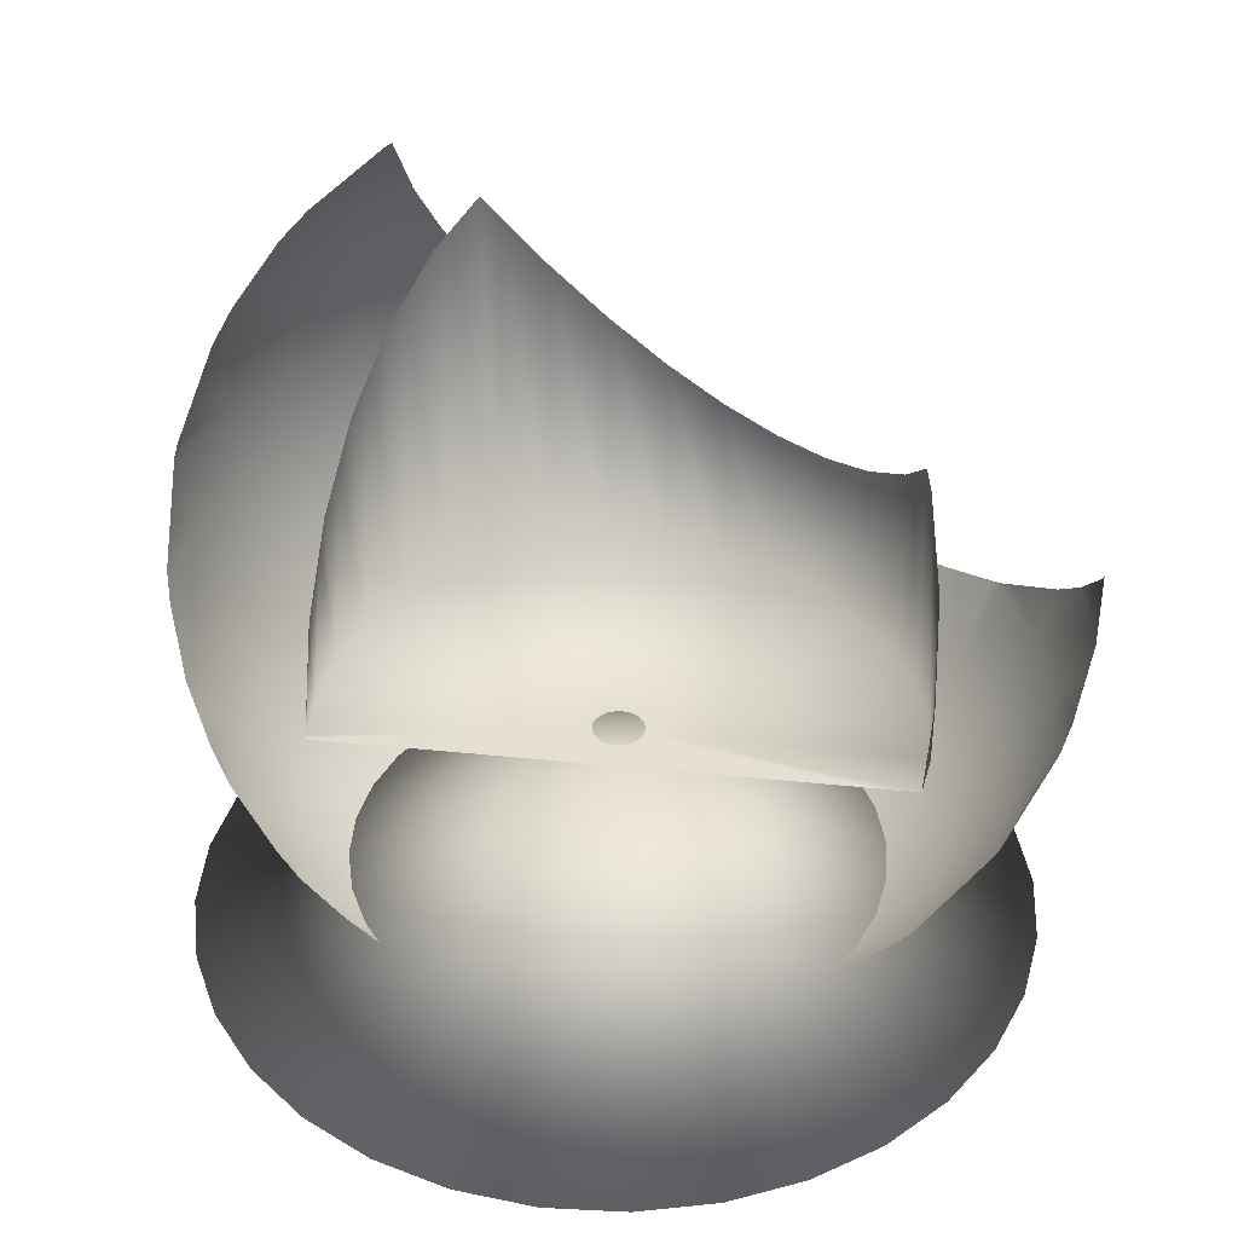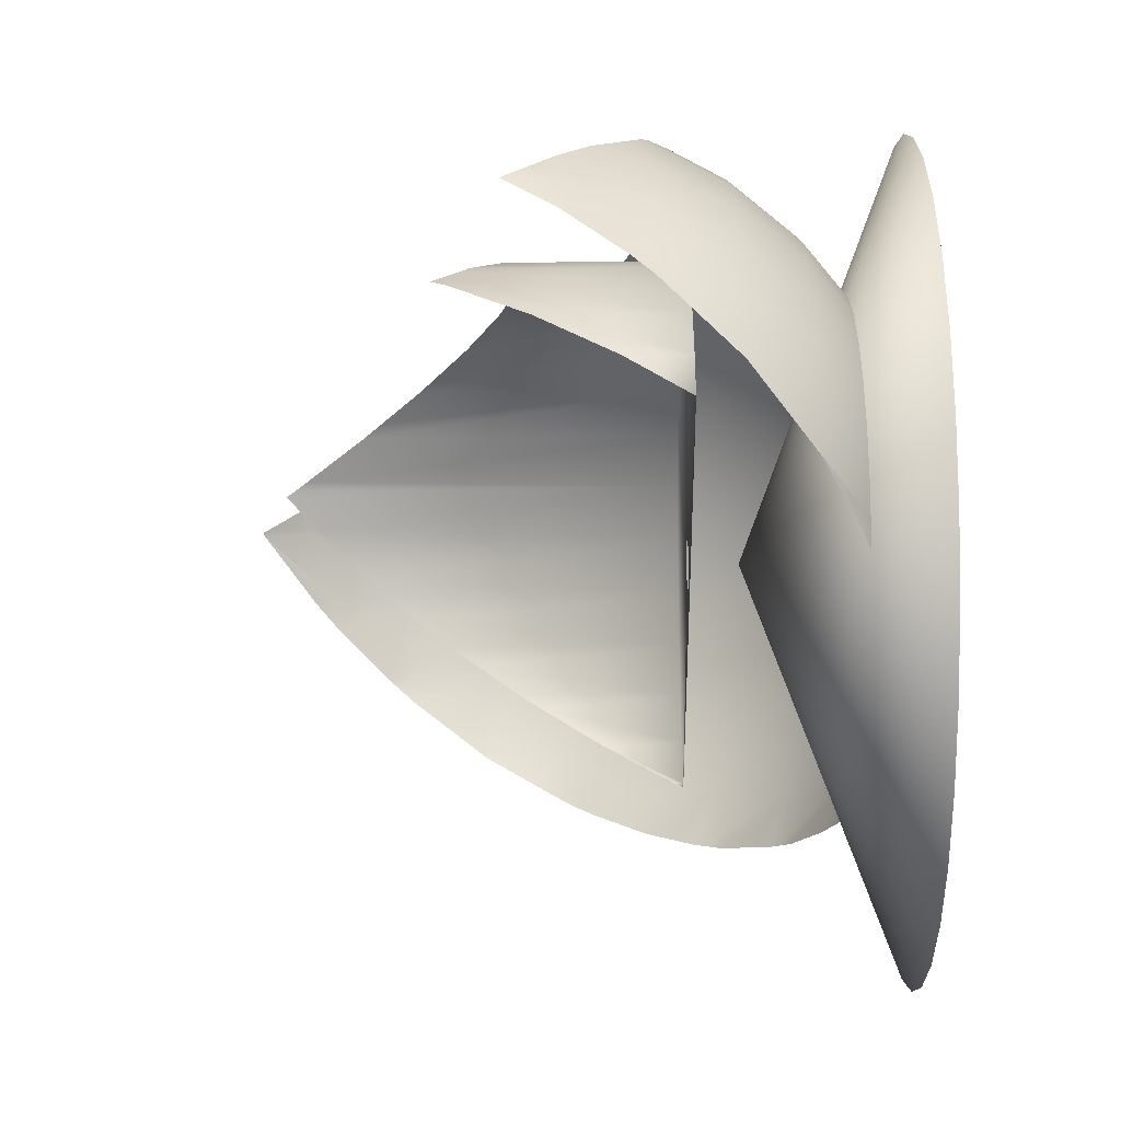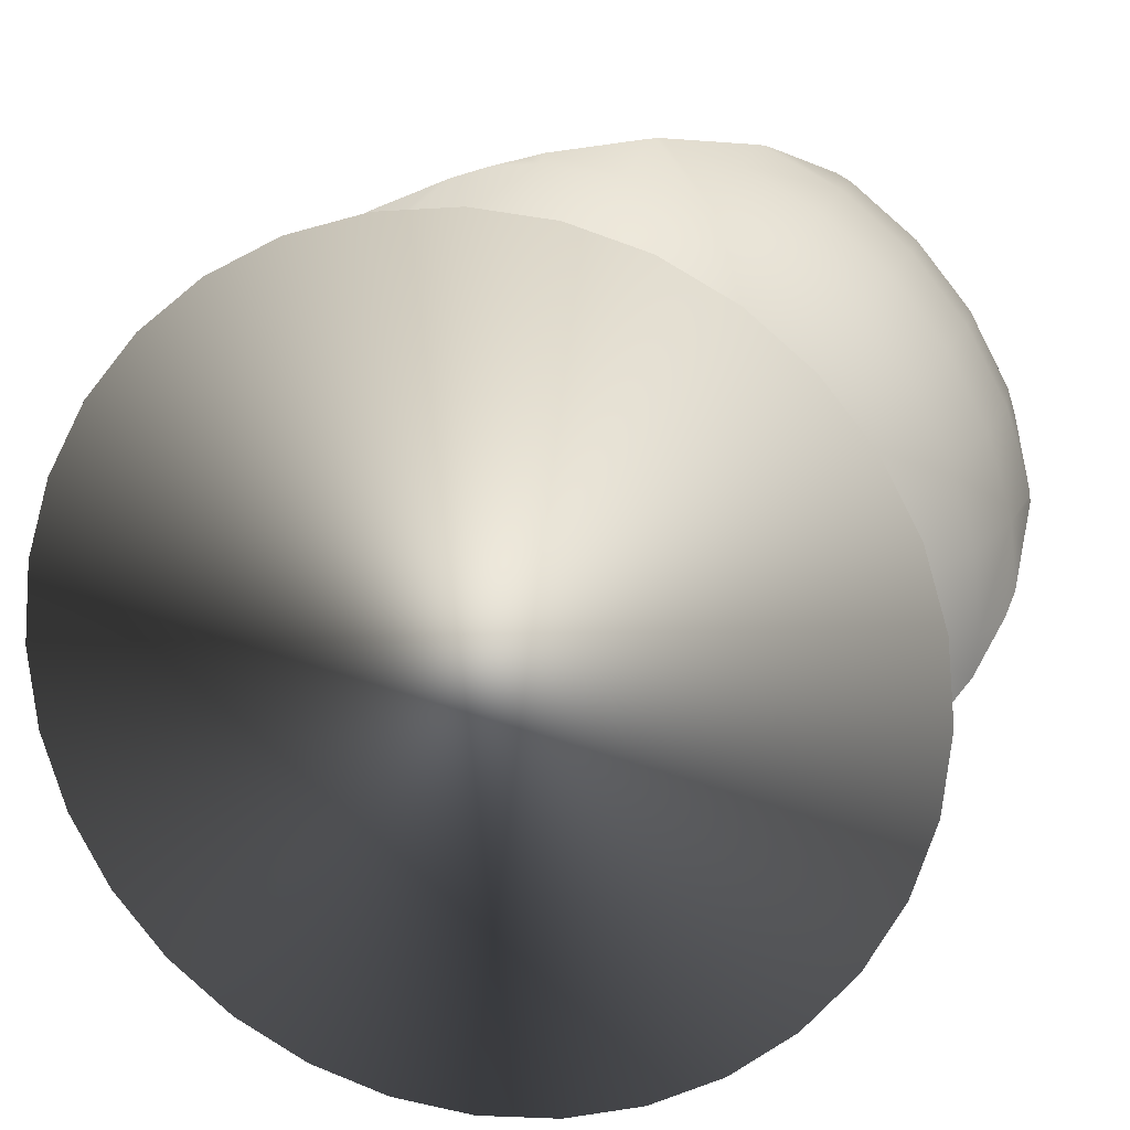
<metadata>
{"format":"obj","ext":"obj","renderer":"f3d","projection":"perspective","resolution":1024,"background":"white","views":[{"elev":37.2,"azim":-170.7,"up":"+Y"},{"elev":-39.7,"azim":-89.2,"up":"+Z"},{"elev":17.8,"azim":14.5,"up":"+Z"}]}
</metadata>
<code>
o Cone
v -1.716 -4.642 -4.226
v 0.0476 -2.861 0.03172
v -0.8515 -4.642 -4.488
v 0.0476 -4.642 -4.577
v 0.9467 -4.642 -4.488
v -2.513 -4.642 -3.8
v -3.211 -4.642 -3.227
v -3.784 -4.642 -2.529
v -4.21 -4.642 -1.732
v -4.472 -4.642 -0.8674
v -4.561 -4.642 0.03171
v -4.472 -4.642 0.9308
v -4.21 -4.642 1.795
v -3.784 -4.642 2.592
v -3.211 -4.642 3.29
v -2.513 -4.642 3.864
v -1.716 -4.642 4.289
v -0.8515 -4.642 4.552
v 0.0476 -4.642 4.64
v 0.9467 -4.642 4.552
v 1.811 -4.642 4.289
v 2.608 -4.642 3.864
v 3.306 -4.642 3.29
v 3.879 -4.642 2.592
v 4.305 -4.642 1.795
v 4.568 -4.642 0.9308
v 4.656 -4.642 0.03172
v 4.568 -4.642 -0.8674
v 4.305 -4.642 -1.732
v 3.879 -4.642 -2.529
v 3.306 -4.642 -3.227
v 2.608 -4.642 -3.8
v 1.811 -4.642 -4.226
f 1 2 3
f 4 2 5
f 2 1 6
f 7 2 6
f 8 2 7
f 9 2 8
f 10 2 9
f 11 2 10
f 12 2 11
f 13 2 12
f 14 2 13
f 15 2 14
f 16 2 15
f 17 2 16
f 18 2 17
f 19 2 18
f 20 2 19
f 21 2 20
f 22 2 21
f 23 2 22
f 24 2 23
f 25 2 24
f 26 2 25
f 27 2 26
f 28 2 27
f 29 2 28
f 30 2 29
f 31 2 30
f 32 2 31
f 33 2 32
f 3 2 4
f 5 2 33
f 4 5 3
f 5 33 3
f 33 32 3
f 32 31 3
f 31 30 3
f 30 29 3
f 29 28 3
f 28 27 3
f 27 26 3
f 26 25 3
f 25 24 3
f 24 23 3
f 19 21 20
f 22 21 19
f 17 19 18
f 22 19 17
f 15 17 16
f 22 17 15
f 10 12 11
f 23 1 3
f 22 1 23
f 15 1 22
f 10 13 12
f 1 7 6
f 1 8 7
f 1 9 8
f 1 10 9
f 1 13 10
f 14 1 15
f 13 1 14
o Sphere.001
v -4.121 -2.754 -0
v -4.579 -1.897 -0
v -4.042 -2.754 -0.804
v -1.897 -4.579 -2e-06
v -2.754 -4.121 -2e-06
v -1.86 -4.579 -0.3701
v -3.505 -3.505 -2e-06
v -3.438 -3.505 -0.6838
v -2.701 -4.121 -0.5372
v -2.544 -4.121 -1.054
v -1.752 -4.579 -0.7259
v -3.238 -3.505 -1.341
v -2.29 -4.121 -1.53
v -1.577 -4.579 -1.054
v -1.341 -4.579 -1.341
v 1.936 -4.121 -1.957
v 1.947 -4.117 -1.954
v 1.947 -4.121 -1.947
v 1.341 -4.579 -1.341
v 1.577 -4.579 -1.054
v 2.29 -4.121 -1.53
v 1.752 -4.579 -0.7259
v 3.125 -3.505 -1.554
v 3.266 -3.395 -1.48
v 3.238 -3.505 -1.341
v 2.544 -4.121 -1.054
v 2.701 -4.121 -0.5372
v 3.969 -2.754 -1.045
v 4.072 -2.62 -0.9525
v 4.042 -2.754 -0.804
v 1.86 -4.579 -0.3701
v 3.438 -3.505 -0.6838
v 2.754 -4.121 -2e-06
v 1.897 -4.579 -2e-06
v 3.505 -3.505 -2e-06
v 2.701 -4.121 0.5372
v 4.121 -2.754 -0
v 4.579 -1.897 -0
v 4.042 -2.754 0.804
v 4.842 -0.967 0.1989
v 4.854 -0.5236 0.5135
v 4.768 -0.967 0.9484
v 1.86 -4.579 0.37
v 3.438 -3.505 0.6838
v 4.869 -0 0.885
v 4.861 0.04778 0.9192
v 4.861 -0 0.967
v 2.544 -4.121 1.054
v 4.491 -1.897 0.8934
v 3.808 -2.754 1.577
v 4.491 -0.967 1.86
v 4.576 0.967 1.581
v 4.491 1.125 1.696
v 4.491 0.967 1.86
v 1.752 -4.579 0.7259
v 3.238 -3.505 1.341
v 2.29 -4.121 1.53
v 4.231 -1.897 1.752
v 3.427 -2.754 2.29
v 4.579 -0 1.897
v 4.042 -0.967 2.701
v 1.577 -4.579 1.054
v 4.121 -0 2.754
v 2.914 -3.505 1.947
v 1.947 -4.121 1.947
v 3.808 -1.897 2.544
v 2.914 -2.754 2.914
v 3.438 -0.967 3.438
v 4.042 0.967 2.701
v 3.808 1.897 2.544
v 3.438 0.967 3.438
v 2.927 2.754 2.898
v 2.914 2.761 2.904
v 2.914 2.754 2.914
v 1.341 -4.579 1.341
v 2.478 -3.505 2.478
v 3.505 -2e-06 3.505
v 3.238 1.897 3.238
v 1.53 -4.121 2.29
v 3.238 -1.897 3.238
v 2.29 -2.754 3.427
v 2.701 -0.967 4.042
v 2.701 0.967 4.042
v 1.054 -4.579 1.577
v 1.947 -3.505 2.914
v 2.754 -2e-06 4.121
v 1.054 -4.121 2.544
v 2.544 -1.897 3.808
v 1.577 -2.754 3.808
v 1.86 -0.967 4.491
v 0.7259 -4.579 1.752
v 1.341 -3.505 3.238
v 0.5372 -4.121 2.701
v 1.752 -1.897 4.231
v 0.804 -2.754 4.042
v 0.3701 -4.579 1.86
v 0.6838 -3.505 3.438
v 1e-06 -4.121 2.754
v 0.8934 -1.897 4.491
v 1e-06 -2.754 4.121
v 1e-06 -4.579 1.897
v 1e-06 -3.505 3.505
v -0.5372 -4.121 2.701
v 2e-06 -1.897 4.579
v -0.804 -2.754 4.042
v -0.37 -4.579 1.86
v -0.6838 -3.505 3.438
v -1.054 -4.121 2.544
v -1.577 -2.754 3.808
v -0.7259 -4.579 1.752
v -1.341 -3.505 3.238
v -1.53 -4.121 2.29
v -2.29 -2.754 3.427
v -1.054 -4.579 1.577
v -1.947 -3.505 2.914
v -1.947 -4.121 1.947
v -2.914 -2.754 2.914
v -1.341 -4.579 1.341
v -2.478 -3.505 2.478
v -2.29 -4.121 1.53
v -3.427 -2.754 2.29
v -1.577 -4.579 1.054
v -2.914 -3.505 1.947
v -2.544 -4.121 1.054
v -3.808 -1.897 2.544
v -3.808 -2.754 1.577
v -1.752 -4.579 0.7259
v -3.238 -3.505 1.341
v -2.701 -4.121 0.5372
v -4.231 -1.897 1.752
v -4.042 -2.754 0.804
v -4.768 -0.967 0.9484
v -1.86 -4.579 0.37
v -3.438 -3.505 0.6838
v -4.491 -1.897 0.8934
v -2.304 -2.306 2.319
v 3.22 -0.4085 0.6433
v 3.238 -0.6625 0.4623
v 3.22 -2.306 0.6433
v -1.242 -2.306 3.029
v 3.22 -2.206 -0.6338
v 3.218 -2.219 -0.643
v 3.22 -2.306 -0.6338
v 0.01023 -2.306 3.278
v 1.263 -2.306 3.029
v -3.2 -0.674 0.6433
v -3.138 -0.3852 0.8467
v -3.2 -2.306 0.6433
v 2.325 1.913 2.319
v 2.59 1.47 1.996
v 2.325 -2.306 2.319
v -2.711 -2.306 1.823
v 3.034 0.4481 1.257
v 3.111 0.09366 1.003
v 3.034 -2.306 1.257
v -1.808 -2.306 2.726
v 3.283 -1.305 0.004776
v 3.274 -1.439 -0.09065
v 3.283 -2.306 0.004776
v -0.6283 -2.306 3.215
v 0.6488 -2.306 3.215
v -3.263 -1.575 0.004775
v -3.253 -1.441 0.1
v -3.263 -2.306 0.004775
v 2.201 2.051 2.42
v 1.829 -2.306 2.726
v -3.014 0.1979 1.257
v -3.014 -2.306 1.257
v 2.732 1.232 1.823
v 2.894 0.8108 1.519
v 2.732 -2.306 1.823
v -0.267 -2.306 0.05992
v 0.1673 -2.306 0.2398
v 0.2682 -2.306 -0.618
v 0.183 -2.306 -0.6155
v 0.1184 -2.306 -0.2564
v -0.2509 -2.306 0.1129
v 0.2452 -2.306 0.1618
v 0.01023 -2.306 -0.6104
v -0.06184 -2.306 -0.6083
v 0.01023 -2.306 -0.2779
v -0.1896 -2.306 0.2046
v 0.2874 -2.306 0.05992
v -0.2415 -2.306 -0.603
v -0.3369 -2.306 -0.6002
v -0.09793 -2.306 -0.2564
v -0.09793 -2.306 0.2659
v -0.5874 -2.306 -0.5928
v -0.7996 -2.306 -0.5866
v -0.1896 -2.306 -0.1951
v 0.01023 -2.306 0.2874
v -1.377 -2.306 -0.5697
v -2.637 -2.306 -0.5326
v -0.2509 -2.306 -0.1034
v 0.9733 -2.306 -0.6387
v 0.7066 -2.306 -0.6309
v 0.2452 -2.306 -0.1523
v 0.1184 -2.306 0.2659
v 0.4295 -2.306 -0.6227
v 0.3202 -2.306 -0.6195
v 0.1673 -2.306 -0.2302
v 0.2101 -2.306 0.2046
v 0.1333 -2.306 -0.614
v 0.05913 -2.306 -0.6118
v 0.06538 -2.306 -0.2724
v -0.2248 -2.306 0.1618
v 0.2714 -2.306 0.1129
v -0.1114 -2.306 -0.6068
v -0.1897 -2.306 -0.6045
v -0.04491 -2.306 -0.2724
v -0.1468 -2.306 0.2398
v -0.3929 -2.306 -0.5986
v -0.5249 -2.306 -0.5947
v -0.1468 -2.306 -0.2302
v 0.2929 -2.306 0.004775
v -0.04491 -2.306 0.282
v -0.8717 -2.306 -0.5845
v -1.294 -2.306 -0.5721
v -0.2248 -2.306 -0.1523
v 1.609 -2.306 -0.6574
v 1.044 -2.306 -0.6408
v 0.2714 -2.306 -0.1034
v 0.06538 -2.306 0.282
v -3.212 -2.306 -0.5157
v -0.267 -2.306 -0.05037
v 0.644 -2.306 -0.629
v 0.4856 -2.306 -0.6244
v 0.2101 -2.306 -0.1951
v -1.818 -4.188 -1.894
v -1.333 -4.311 -1.995
v -1.054 -4.579 -1.577
v -1.135 -4.346 -2.026
v -0.8572 -4.396 -2.07
v -0.7259 -4.579 -1.752
v -0.6051 -4.422 -2.095
v -0.4206 -4.441 -2.114
v -0.37 -4.579 -1.86
v -0.154 -4.448 -2.127
v 2e-06 -4.452 -2.135
v 2e-06 -4.579 -1.897
v 0.257 -4.439 -2.133
v 0.4241 -4.431 -2.132
v 0.3701 -4.579 -1.86
v 0.653 -4.402 -2.119
v 0.8722 -4.375 -2.106
v 0.7259 -4.579 -1.752
v 1.054 -4.339 -2.085
v 1.369 -4.276 -2.05
v 1.054 -4.579 -1.577
v 1.953 -4.115 -1.953
v 2.349 -3.926 -1.83
v 2.616 -3.799 -1.748
v 3.401 -3.29 -1.409
v 4.201 -2.45 -0.8357
v 4.535 -1.897 -0.4527
v 4.851 0.1116 0.9648
v 4.398 1.299 1.822
v 3.96 1.897 2.259
v 2.907 2.766 2.907
v 3.199 -2.306 -0.7041
v -0.2724 -2.306 0.004775
v 0.2874 -2.306 -0.05037
v -2.684 -2.306 -0.5312
v -4.045 -2.747 -0.8047
v -4.04 -2.754 -0.8094
v -4.561 -1.897 -0.1854
v -4.814 -0.967 0.4826
v 4.776 -1.25 -0
v 3.685 2.172 2.463
v -1.88 -4.172 -1.88
v -3.224 -3.505 -1.367
v -4.657 -1.64 -0
v -2.506 -3.908 -1.674
v -2.035 -4.121 -1.84
v -3.256 -3.481 -1.349
v 1.479 -4.246 -2.032
v 2.802 -3.691 -1.677
v 3.667 -3.039 -1.238
v 4.382 -2.151 -0.6286
v 4.695 0.5952 1.313
v 4.172 1.607 2.048
v 1.685 -2.306 -0.6596
v -4.747 -1.255 0.2763
v -2.711 -0.01256 1.823
v -0.1681 -1.732 4.613
v 2.652 1.259 3.968
v 1.898 2.388 2.669
v -1.041 -0.4006 3.09
v -1.946 -2.206 3.941
v -2.945 0.3823 1.386
v 1.014 1.145 3.104
v 1.051 -0.967 4.737
v 2.864 2.765 2.943
v -2.559 -0.1396 2.008
v 0.6488 0.7218 3.215
v -2.101 -0.4164 2.486
v 2.867 2.754 2.953
v -1.023 -0.3943 3.095
v -1.242 -0.474 3.029
v -4.399 -1.296 1.822
v -2.669 -2.186 3.506
v -2.498 -0.1911 2.084
v -0.6283 -0.2506 3.215
v -2.447 -2.223 3.663
v -1.632 -0.4977 2.821
v 1.976 -2e-06 4.537
v -0.385 -0.09677 3.239
v -2.792 0.1238 1.672
v -3.274 -2.059 3.058
v 2.84 2.256 3.317
v -4.618 -0.967 1.444
v 0.01023 0.1532 3.278
v 0.9432 -1.055 4.742
v 0.4106 -1.394 4.691
v -3.937 -1.721 2.415
v 2.164 0.3212 4.401
v -1.808 -0.5085 2.726
v -4.719 -0.7167 1.194
v 0.3345 0.4419 3.246
v 1.829 2.261 2.726
v -1.691 -2.197 4.083
v 1e-06 -1.656 4.652
v 1.065 1.205 3.089
v 2.821 1.897 3.58
v -4.83 -0.3987 0.8869
v -0.8799 -2.026 4.424
v -2.141 -0.4038 2.453
v 0.9908 -1.016 4.74
v -0.5322 -1.897 4.527
v -2.304 -0.3527 2.319
v 1.743 2.135 2.772
v 1.893 -0.1064 4.57
v -3.159 -2.105 3.159
v -1.02 -2.056 4.365
v -1.606 -0.4962 2.834
v 2.86 2.787 2.924
v -4.815 -0.4802 0.9578
v -0.3694 -0.08689 3.24
v 2.541 0.967 4.127
v 1.688 2.056 2.801
v -3.682 -1.897 2.697
v 0.3105 0.4205 3.248
v -3.826 -1.823 2.557
v -2.879 0.2715 1.509
v 1.263 1.433 3.029
f 34 35 36
f 37 38 39
f 40 34 41
f 38 40 42
f 42 41 43
f 39 42 44
f 41 36 45
f 43 45 46
f 44 43 47
f 47 46 48
f 49 50 51
f 52 51 53
f 53 54 55
f 56 57 58
f 59 58 60
f 61 62 63
f 55 59 64
f 60 65 66
f 64 60 67
f 65 63 68
f 66 68 69
f 70 71 72
f 73 74 75
f 67 66 76
f 68 70 77
f 78 79 80
f 69 77 81
f 72 82 83
f 75 80 84
f 85 86 87
f 76 69 88
f 77 72 89
f 82 75 84
f 81 89 90
f 83 91 92
f 84 93 94
f 88 81 95
f 89 83 92
f 91 84 94
f 93 87 96
f 90 97 98
f 92 99 100
f 94 96 101
f 102 103 104
f 105 106 107
f 95 90 108
f 97 92 109
f 99 94 101
f 96 102 110
f 98 109 112
f 100 113 114
f 101 110 115
f 104 111 116
f 108 98 117
f 109 100 118
f 113 101 115
f 110 104 119
f 112 118 120
f 114 121 122
f 115 119 123
f 117 112 124
f 118 114 125
f 121 115 123
f 120 125 126
f 122 127 128
f 124 120 129
f 125 122 130
f 126 130 131
f 128 132 133
f 129 126 134
f 130 128 135
f 131 135 136
f 133 137 138
f 134 131 139
f 135 133 140
f 136 140 141
f 139 136 143
f 140 138 144
f 141 144 145
f 143 141 147
f 144 142 148
f 145 148 149
f 147 145 151
f 148 146 152
f 149 152 153
f 151 149 155
f 152 150 156
f 153 156 157
f 154 158 159
f 155 153 160
f 156 154 161
f 157 161 162
f 159 163 164
f 344 351 165
f 160 157 166
f 161 159 167
f 162 167 40
f 164 168 35
f 166 162 38
f 164 34 167
f 363 360 169
f 170 171 172
f 332 321 173
f 174 175 176
f 345 375 177
f 378 373 178
f 179 180 181
f 182 183 184
f 317 327 185
f 186 187 188
f 350 338 189
f 190 191 192
f 336 340 193
f 328 324 194
f 195 196 197
f 320 198 199
f 202 203 204
f 197 181 205
f 199 184 206
f 207 208 209
f 201 185 210
f 204 188 211
f 212 213 214
f 169 189 215
f 172 192 216
f 217 218 219
f 173 193 220
f 221 222 223
f 177 194 224
f 225 226 227
f 228 229 230
f 178 199 231
f 232 233 234
f 181 201 205
f 184 204 235
f 236 237 238
f 185 169 239
f 188 172 240
f 241 242 243
f 189 173 244
f 245 246 247
f 192 176 248
f 193 177 249
f 250 251 252
f 253 254 255
f 194 178 256
f 257 197 258
f 259 260 261
f 38 42 39
f 34 36 41
f 40 41 42
f 41 45 43
f 42 43 44
f 43 46 47
f 262 263 264
f 265 266 267
f 268 269 270
f 271 272 273
f 274 275 276
f 277 278 279
f 280 281 282
f 50 283 51
f 49 51 52
f 284 285 54
f 51 54 53
f 56 58 59
f 54 59 55
f 57 286 58
f 58 65 60
f 62 287 63
f 59 60 64
f 61 63 65
f 65 68 66
f 288 71 70
f 60 66 67
f 63 70 68
f 68 77 69
f 71 82 72
f 78 80 75
f 66 69 76
f 70 72 77
f 82 71 75
f 79 289 80
f 77 89 81
f 82 91 83
f 80 93 84
f 86 290 87
f 69 81 88
f 72 83 89
f 91 82 84
f 85 87 93
f 89 97 90
f 91 99 92
f 93 96 94
f 291 103 102
f 81 90 95
f 97 89 92
f 99 91 94
f 87 102 96
f 111 103 107
f 97 109 98
f 99 113 100
f 96 110 101
f 103 111 104
f 106 292 107
f 90 98 108
f 92 100 109
f 113 99 101
f 102 104 110
f 357 111 343
f 109 118 112
f 113 121 114
f 110 119 115
f 98 112 117
f 100 114 118
f 121 113 115
f 104 116 119
f 118 125 120
f 121 127 122
f 112 120 124
f 114 122 125
f 127 121 123
f 125 130 126
f 127 132 128
f 120 126 129
f 122 128 130
f 130 135 131
f 132 137 133
f 126 131 134
f 128 133 135
f 135 140 136
f 131 136 139
f 133 138 140
f 362 137 318
f 140 144 141
f 367 354 142
f 136 141 143
f 138 142 144
f 144 148 145
f 322 337 146
f 141 145 147
f 142 146 148
f 148 152 149
f 334 366 150
f 145 149 151
f 146 150 152
f 152 156 153
f 374 158 154
f 149 153 155
f 150 154 156
f 156 161 157
f 158 163 159
f 153 157 160
f 154 159 161
f 161 167 162
f 163 168 164
f 157 162 166
f 159 164 167
f 168 163 165
f 38 162 40
f 34 164 35
f 37 166 38
f 167 34 40
f 350 189 329
f 190 192 171
f 336 193 173
f 175 293 176
f 328 194 177
f 353 199 364
f 200 201 181
f 202 204 183
f 363 169 335
f 170 172 187
f 332 173 189
f 174 176 191
f 345 177 193
f 378 178 194
f 195 197 257
f 179 181 197
f 182 184 198
f 317 185 341
f 186 188 203
f 294 197 205
f 184 235 206
f 236 238 208
f 185 239 210
f 188 240 211
f 241 243 214
f 189 244 215
f 192 248 216
f 245 247 219
f 193 249 220
f 250 252 223
f 253 255 295
f 194 256 224
f 296 258 226
f 259 261 229
f 199 206 231
f 207 209 233
f 201 210 205
f 204 211 235
f 212 214 238
f 169 215 239
f 172 216 240
f 217 219 243
f 173 220 244
f 221 223 247
f 176 295 248
f 177 224 249
f 225 227 251
f 228 230 254
f 178 231 256
f 197 294 258
f 232 234 260
f 279 278 282
f 87 290 102
f 36 297 298
f 35 299 297
f 176 293 295
f 273 272 276
f 168 165 300
f 71 301 75
f 103 302 105
f 103 291 302
f 264 263 267
f 270 269 273
f 58 286 65
f 276 275 279
f 282 281 52
f 48 303 264
f 45 304 46
f 35 305 299
f 35 168 305
f 71 288 301
f 46 306 307
f 46 307 48
f 51 283 54
f 54 285 59
f 80 289 93
f 63 287 70
f 267 266 270
f 45 308 304
f 36 298 45
f 296 257 258
f 309 49 52
f 310 56 59
f 311 61 65
f 312 288 70
f 74 78 75
f 313 85 93
f 314 291 102
f 360 329 169
f 192 172 171
f 321 331 173
f 375 352 177
f 180 200 181
f 204 184 183
f 327 335 185
f 172 188 187
f 338 368 189
f 176 192 191
f 340 371 193
f 324 356 194
f 196 179 197
f 184 199 198
f 377 341 201
f 188 204 203
f 238 209 208
f 213 241 214
f 218 245 219
f 222 250 223
f 315 253 295
f 258 227 226
f 261 230 229
f 209 234 233
f 237 212 238
f 242 217 243
f 246 221 247
f 227 252 251
f 230 255 254
f 234 261 260
f 278 280 282
f 290 314 102
f 36 35 297
f 293 315 295
f 272 274 276
f 316 168 300
f 301 73 75
f 107 103 105
f 263 265 267
f 269 271 273
f 286 311 65
f 275 277 279
f 281 309 52
f 303 262 264
f 304 306 46
f 168 316 305
f 307 303 48
f 283 284 54
f 285 310 59
f 289 313 93
f 287 312 70
f 266 268 270
f 298 308 45
f 158 374 376
f 199 178 364
f 138 359 142
f 137 362 138
f 165 370 300
f 165 351 370
f 116 372 349
f 158 376 348
f 137 132 355
f 132 346 347
f 132 127 346
f 150 366 154
f 119 116 349
f 119 339 365
f 146 337 150
f 163 333 344
f 163 158 348
f 111 107 330
f 107 292 330
f 292 369 326
f 123 365 325
f 127 123 325
f 200 323 201
f 142 354 146
f 116 319 372
f 111 357 319
f 137 355 318
f 353 320 199
f 342 374 154
f 189 169 329
f 331 336 173
f 352 328 177
f 169 185 335
f 368 332 189
f 371 345 193
f 356 378 194
f 185 201 341
f 178 373 364
f 359 367 142
f 362 359 138
f 370 358 300
f 132 347 355
f 127 361 346
f 366 342 154
f 339 119 349
f 123 119 365
f 337 334 150
f 165 163 344
f 333 163 348
f 343 111 330
f 292 326 330
f 361 127 325
f 323 377 201
f 354 322 146
f 116 111 319

</code>
